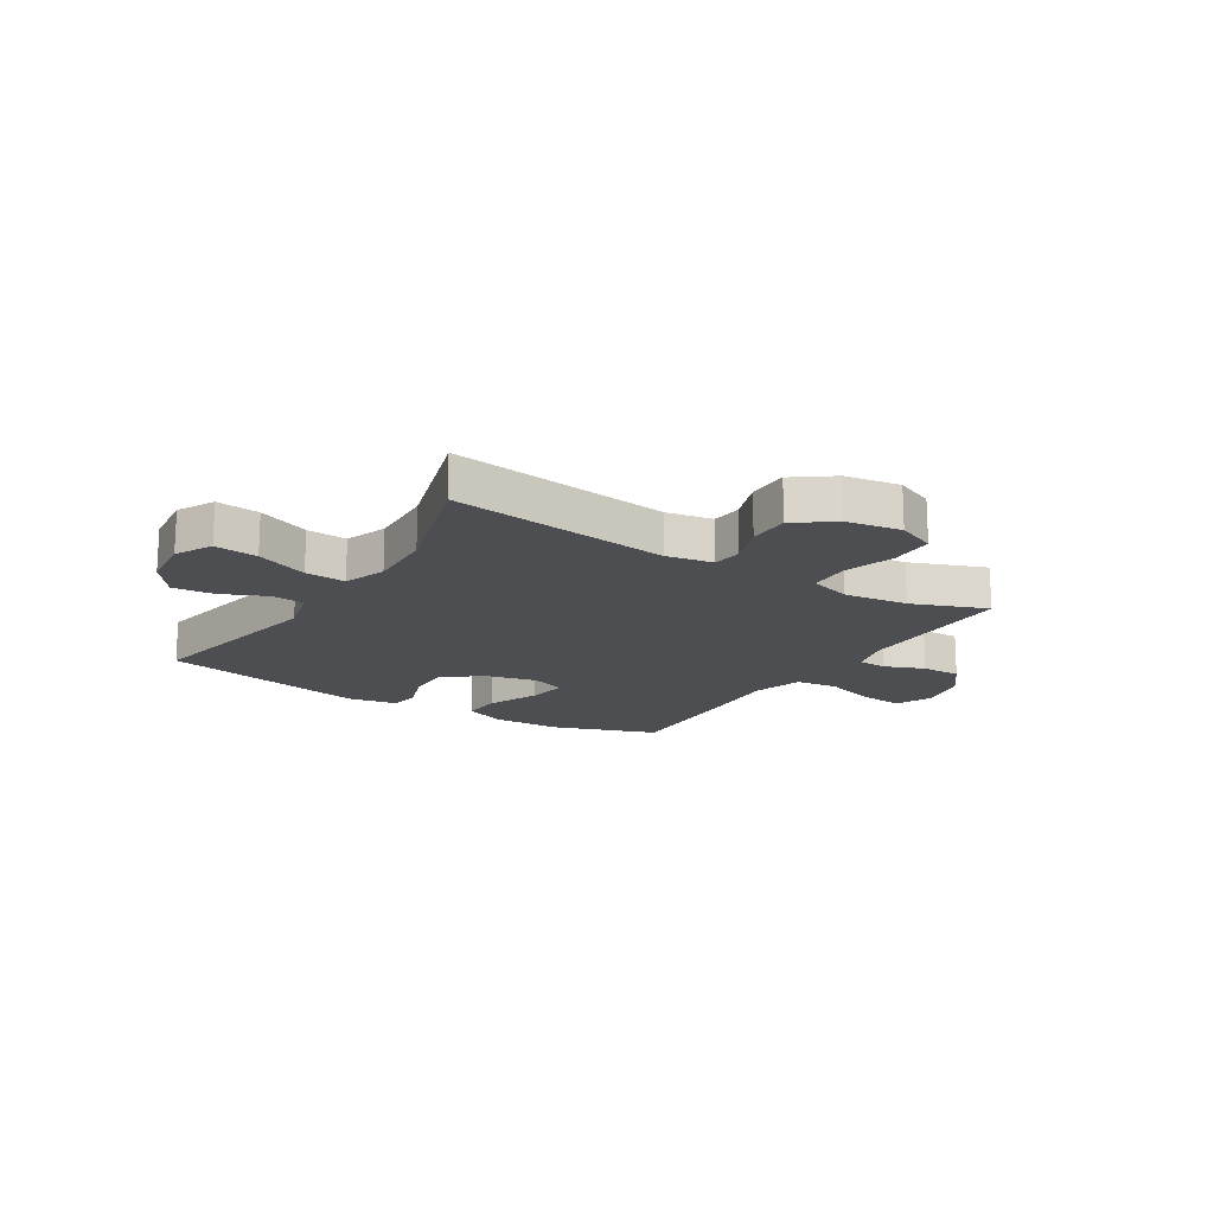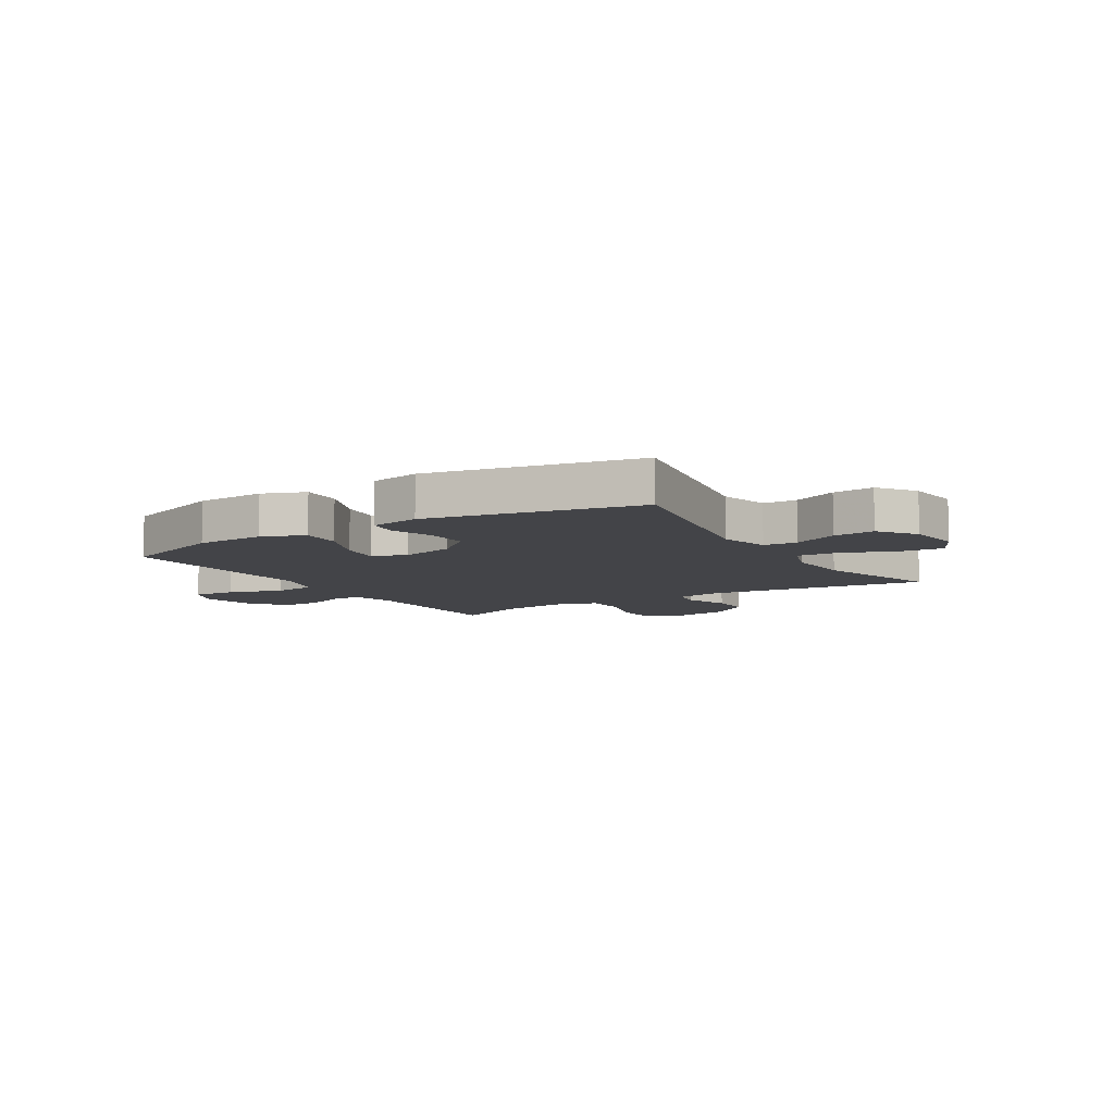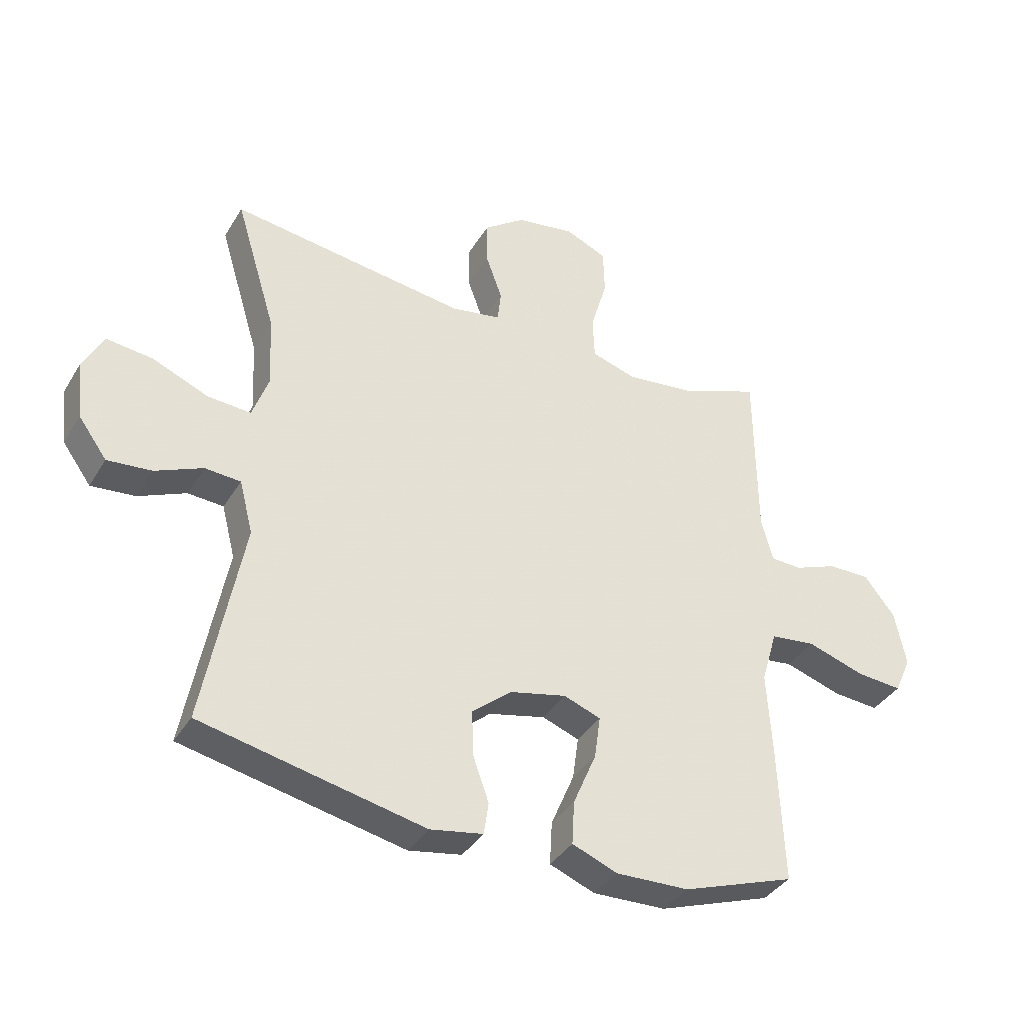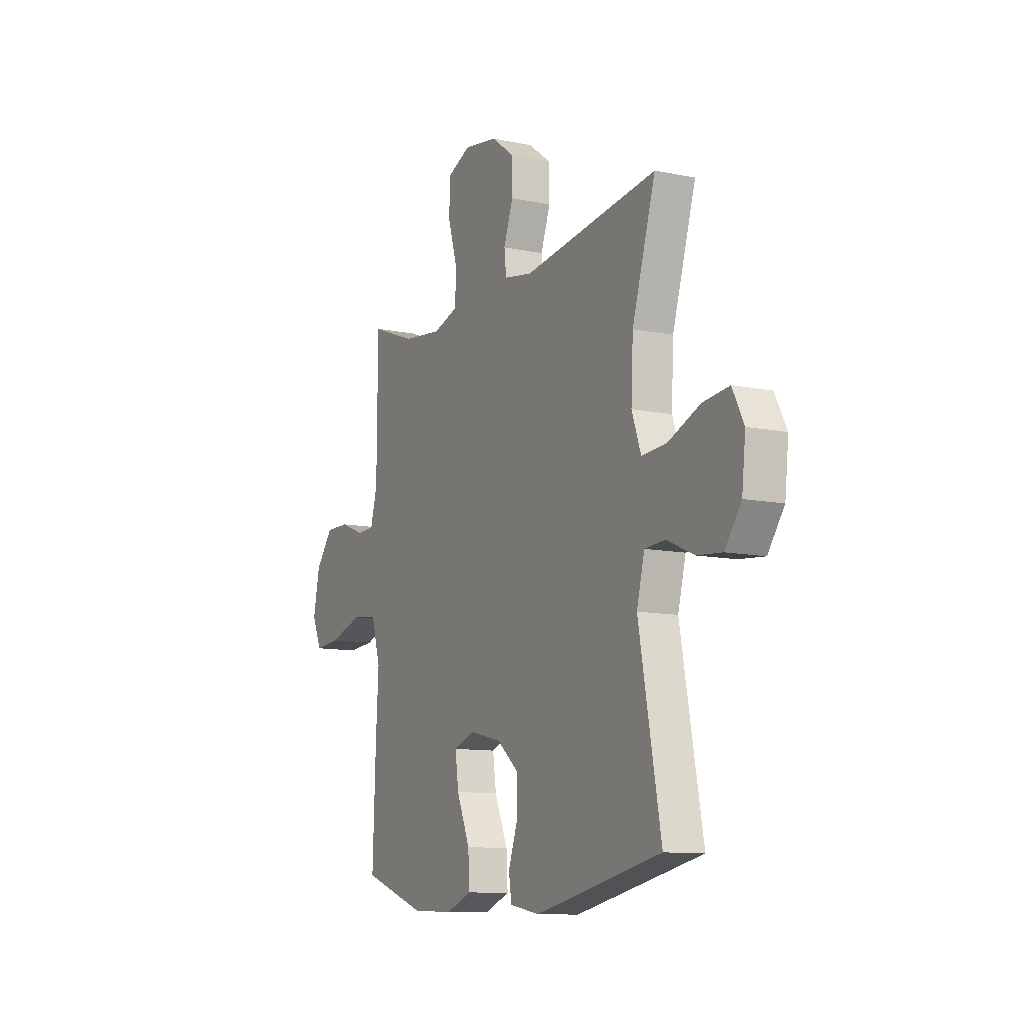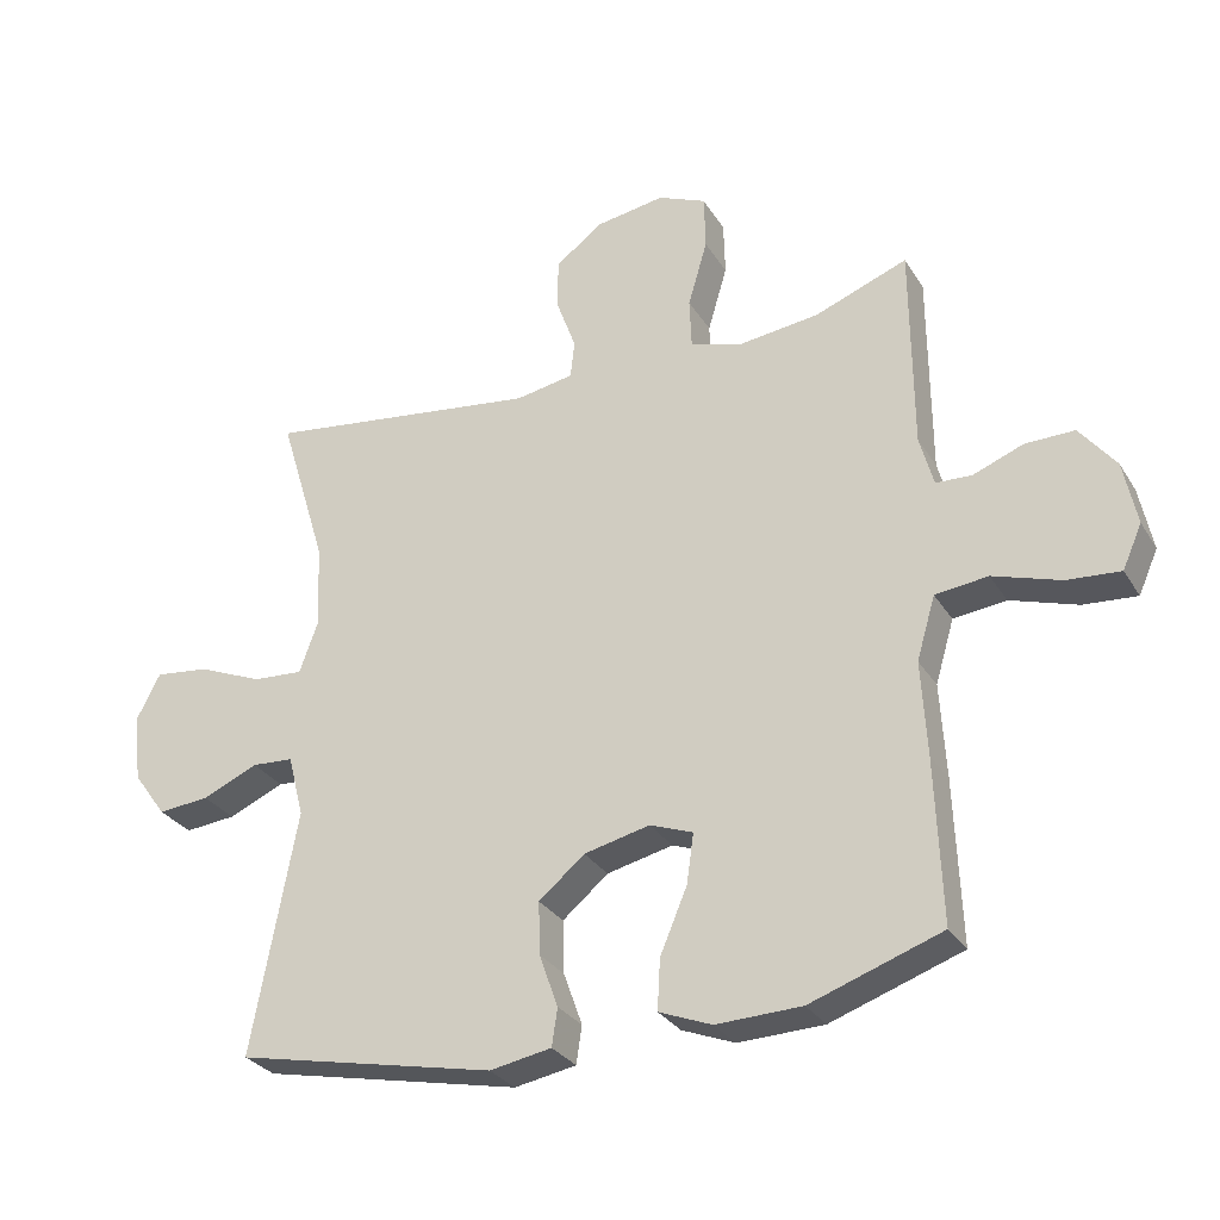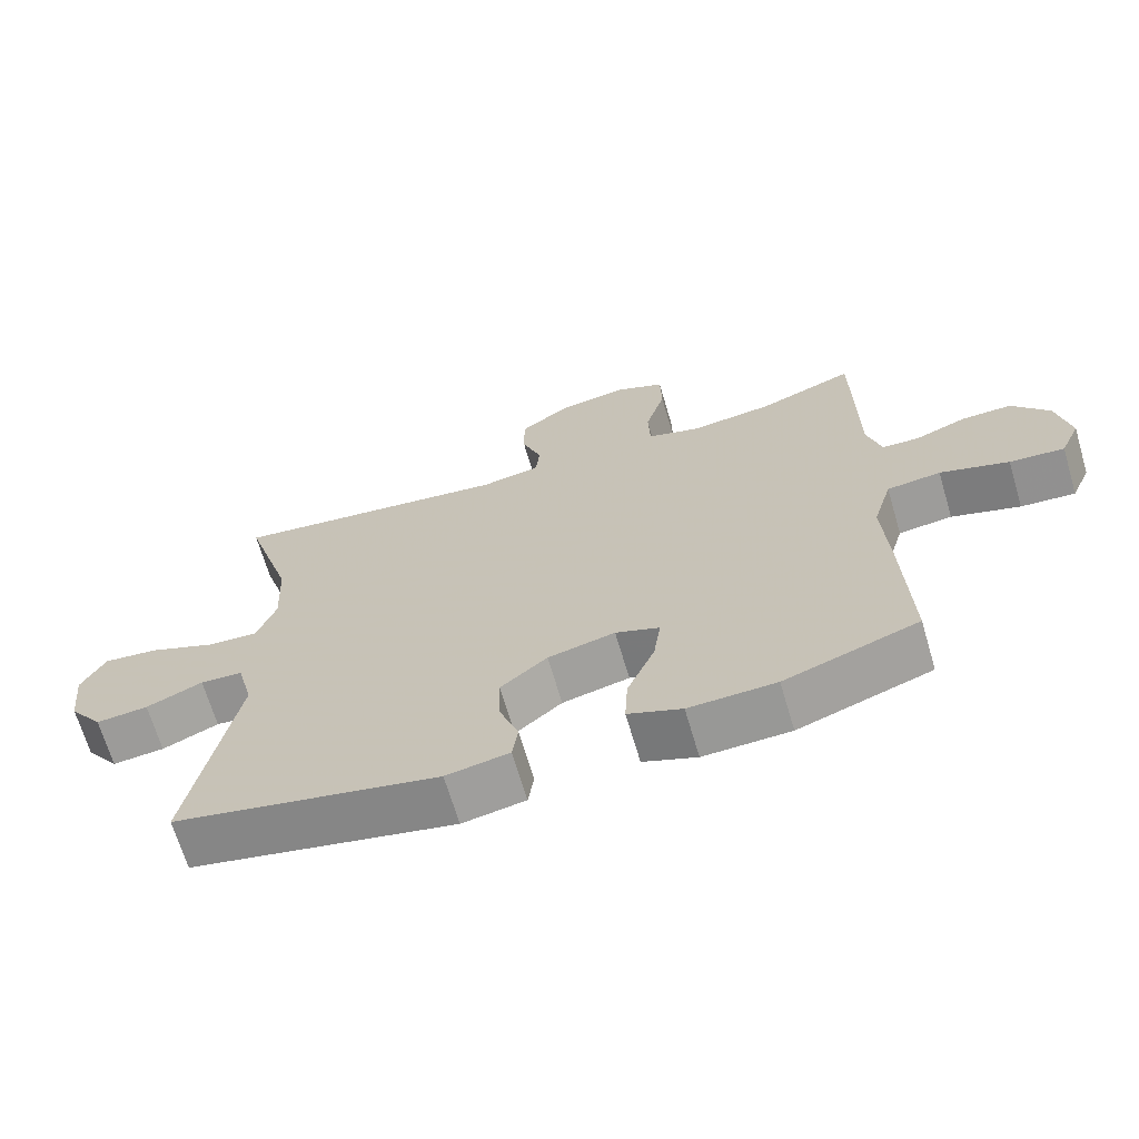
<metadata>
{"format":"obj","ext":"obj","renderer":"f3d","projection":"perspective","resolution":1024,"background":"white","views":[{"elev":-16.8,"azim":-32.1,"up":"+Y"},{"elev":-8.3,"azim":-148.1,"up":"+Y"},{"elev":-37.5,"azim":-27.9,"up":"+Z"},{"elev":-10.8,"azim":-117.3,"up":"+Z"},{"elev":-29.5,"azim":26.0,"up":"+Z"},{"elev":-67.7,"azim":16.5,"up":"+Z"}]}
</metadata>
<code>
v -0.5 0.07 -0.5
v -0.435 0.07 -0.151
v -0.458 0.07 -0.062
v -0.518 0.07 -0.058
v -0.598 0.07 -0.093
v -0.672 0.07 -0.1
v -0.72 0.07 -0.034
v -0.731 0.07 0.064
v -0.697 0.07 0.13
v -0.619 0.07 0.121
v -0.525 0.07 0.082
v -0.452 0.07 0.077
v -0.425 0.07 0.153
v -0.431 0.07 0.274
v -0.5 0.07 0.5
v -0.102 0.07 0.447
v -0.018 0.07 0.462
v -0.012 0.07 0.516
v -0.04 0.07 0.593
v -0.04 0.07 0.668
v 0.029 0.07 0.719
v 0.128 0.07 0.735
v 0.198 0.07 0.705
v 0.2 0.07 0.626
v 0.172 0.07 0.531
v 0.175 0.07 0.458
v 0.25 0.07 0.435
v 0.366 0.07 0.449
v 0.5 0.07 0.5
v 0.502 0.07 0.203
v 0.522 0.07 0.13
v 0.574 0.07 0.128
v 0.646 0.07 0.156
v 0.717 0.07 0.157
v 0.769 0.07 0.091
v 0.788 0.07 -0.002
v 0.76 0.07 -0.065
v 0.683 0.07 -0.059
v 0.586 0.07 -0.028
v 0.51 0.07 -0.037
v 0.483 0.07 -0.128
v 0.491 0.07 -0.265
v 0.5 0.07 -0.5
v 0.311 0.07 -0.566
v 0.188 0.07 -0.57
v 0.112 0.07 -0.54
v 0.116 0.07 -0.467
v 0.155 0.07 -0.375
v 0.165 0.07 -0.303
v 0.103 0.07 -0.28
v 0.008 0.07 -0.302
v -0.058 0.07 -0.357
v -0.056 0.07 -0.433
v -0.029 0.07 -0.509
v -0.037 0.07 -0.563
v -0.126 0.07 -0.579
v -0.5 0 -0.5
v -0.435 0 -0.151
v -0.458 0 -0.062
v -0.518 0 -0.058
v -0.598 0 -0.093
v -0.672 0 -0.1
v -0.72 0 -0.034
v -0.731 0 0.064
v -0.697 0 0.13
v -0.619 0 0.121
v -0.525 0 0.082
v -0.452 0 0.077
v -0.425 0 0.153
v -0.431 0 0.274
v -0.5 0 0.5
v -0.102 0 0.447
v -0.018 0 0.462
v -0.012 0 0.516
v -0.04 0 0.593
v -0.04 0 0.668
v 0.029 0 0.719
v 0.128 0 0.735
v 0.198 0 0.705
v 0.2 0 0.626
v 0.172 0 0.531
v 0.175 0 0.458
v 0.25 0 0.435
v 0.366 0 0.449
v 0.5 0 0.5
v 0.502 0 0.203
v 0.522 0 0.13
v 0.574 0 0.128
v 0.646 0 0.156
v 0.717 0 0.157
v 0.769 0 0.091
v 0.788 0 -0.002
v 0.76 0 -0.065
v 0.683 0 -0.059
v 0.586 0 -0.028
v 0.51 0 -0.037
v 0.483 0 -0.128
v 0.491 0 -0.265
v 0.5 0 -0.5
v 0.311 0 -0.566
v 0.188 0 -0.57
v 0.112 0 -0.54
v 0.116 0 -0.467
v 0.155 0 -0.375
v 0.165 0 -0.303
v 0.103 0 -0.28
v 0.008 0 -0.302
v -0.058 0 -0.357
v -0.056 0 -0.433
v -0.029 0 -0.509
v -0.037 0 -0.563
v -0.126 0 -0.579
f 56 1 2
f 55 56 2
f 54 55 2
f 53 54 2
f 52 53 2 3
f 51 52 3
f 50 51 3
f 49 50 3
f 46 47 48
f 45 46 48
f 44 45 48
f 43 44 48
f 42 43 48
f 41 42 48
f 40 41 48 49
f 37 38 39
f 36 37 39
f 35 36 39
f 34 35 39
f 33 34 39
f 32 33 39
f 31 32 39 40
f 40 49 3
f 31 40 3
f 30 31 3
f 23 24 25
f 22 23 25
f 21 22 25
f 20 21 25
f 19 20 25
f 18 19 25
f 17 18 25 26
f 16 17 26 27
f 14 15 16
f 13 14 16 27
f 9 10 11
f 8 9 11
f 7 8 11
f 6 7 11
f 5 6 11
f 4 5 11
f 4 11 12
f 3 4 12
f 30 3 12
f 29 30 12
f 28 29 12
f 12 13 27 28
f 58 57 112
f 58 112 111
f 58 111 110
f 58 110 109
f 59 58 109 108
f 59 108 107
f 59 107 106
f 59 106 105
f 104 103 102
f 104 102 101
f 104 101 100
f 104 100 99
f 104 99 98
f 104 98 97
f 105 104 97 96
f 95 94 93
f 95 93 92
f 95 92 91
f 95 91 90
f 95 90 89
f 95 89 88
f 96 95 88 87
f 59 105 96
f 59 96 87
f 59 87 86
f 81 80 79
f 81 79 78
f 81 78 77
f 81 77 76
f 81 76 75
f 81 75 74
f 82 81 74 73
f 83 82 73 72
f 72 71 70
f 83 72 70 69
f 67 66 65
f 67 65 64
f 67 64 63
f 67 63 62
f 67 62 61
f 67 61 60
f 68 67 60
f 68 60 59
f 68 59 86
f 68 86 85
f 68 85 84
f 84 83 69 68
f 1 57 58 2
f 2 58 59 3
f 3 59 60 4
f 4 60 61 5
f 5 61 62 6
f 6 62 63 7
f 7 63 64 8
f 8 64 65 9
f 9 65 66 10
f 10 66 67 11
f 11 67 68 12
f 12 68 69 13
f 13 69 70 14
f 14 70 71 15
f 15 71 72 16
f 16 72 73 17
f 17 73 74 18
f 18 74 75 19
f 19 75 76 20
f 20 76 77 21
f 21 77 78 22
f 22 78 79 23
f 23 79 80 24
f 24 80 81 25
f 25 81 82 26
f 26 82 83 27
f 27 83 84 28
f 28 84 85 29
f 29 85 86 30
f 30 86 87 31
f 31 87 88 32
f 32 88 89 33
f 33 89 90 34
f 34 90 91 35
f 35 91 92 36
f 36 92 93 37
f 37 93 94 38
f 38 94 95 39
f 39 95 96 40
f 40 96 97 41
f 41 97 98 42
f 42 98 99 43
f 43 99 100 44
f 44 100 101 45
f 45 101 102 46
f 46 102 103 47
f 47 103 104 48
f 48 104 105 49
f 49 105 106 50
f 50 106 107 51
f 51 107 108 52
f 52 108 109 53
f 53 109 110 54
f 54 110 111 55
f 55 111 112 56
f 56 112 57 1

</code>
